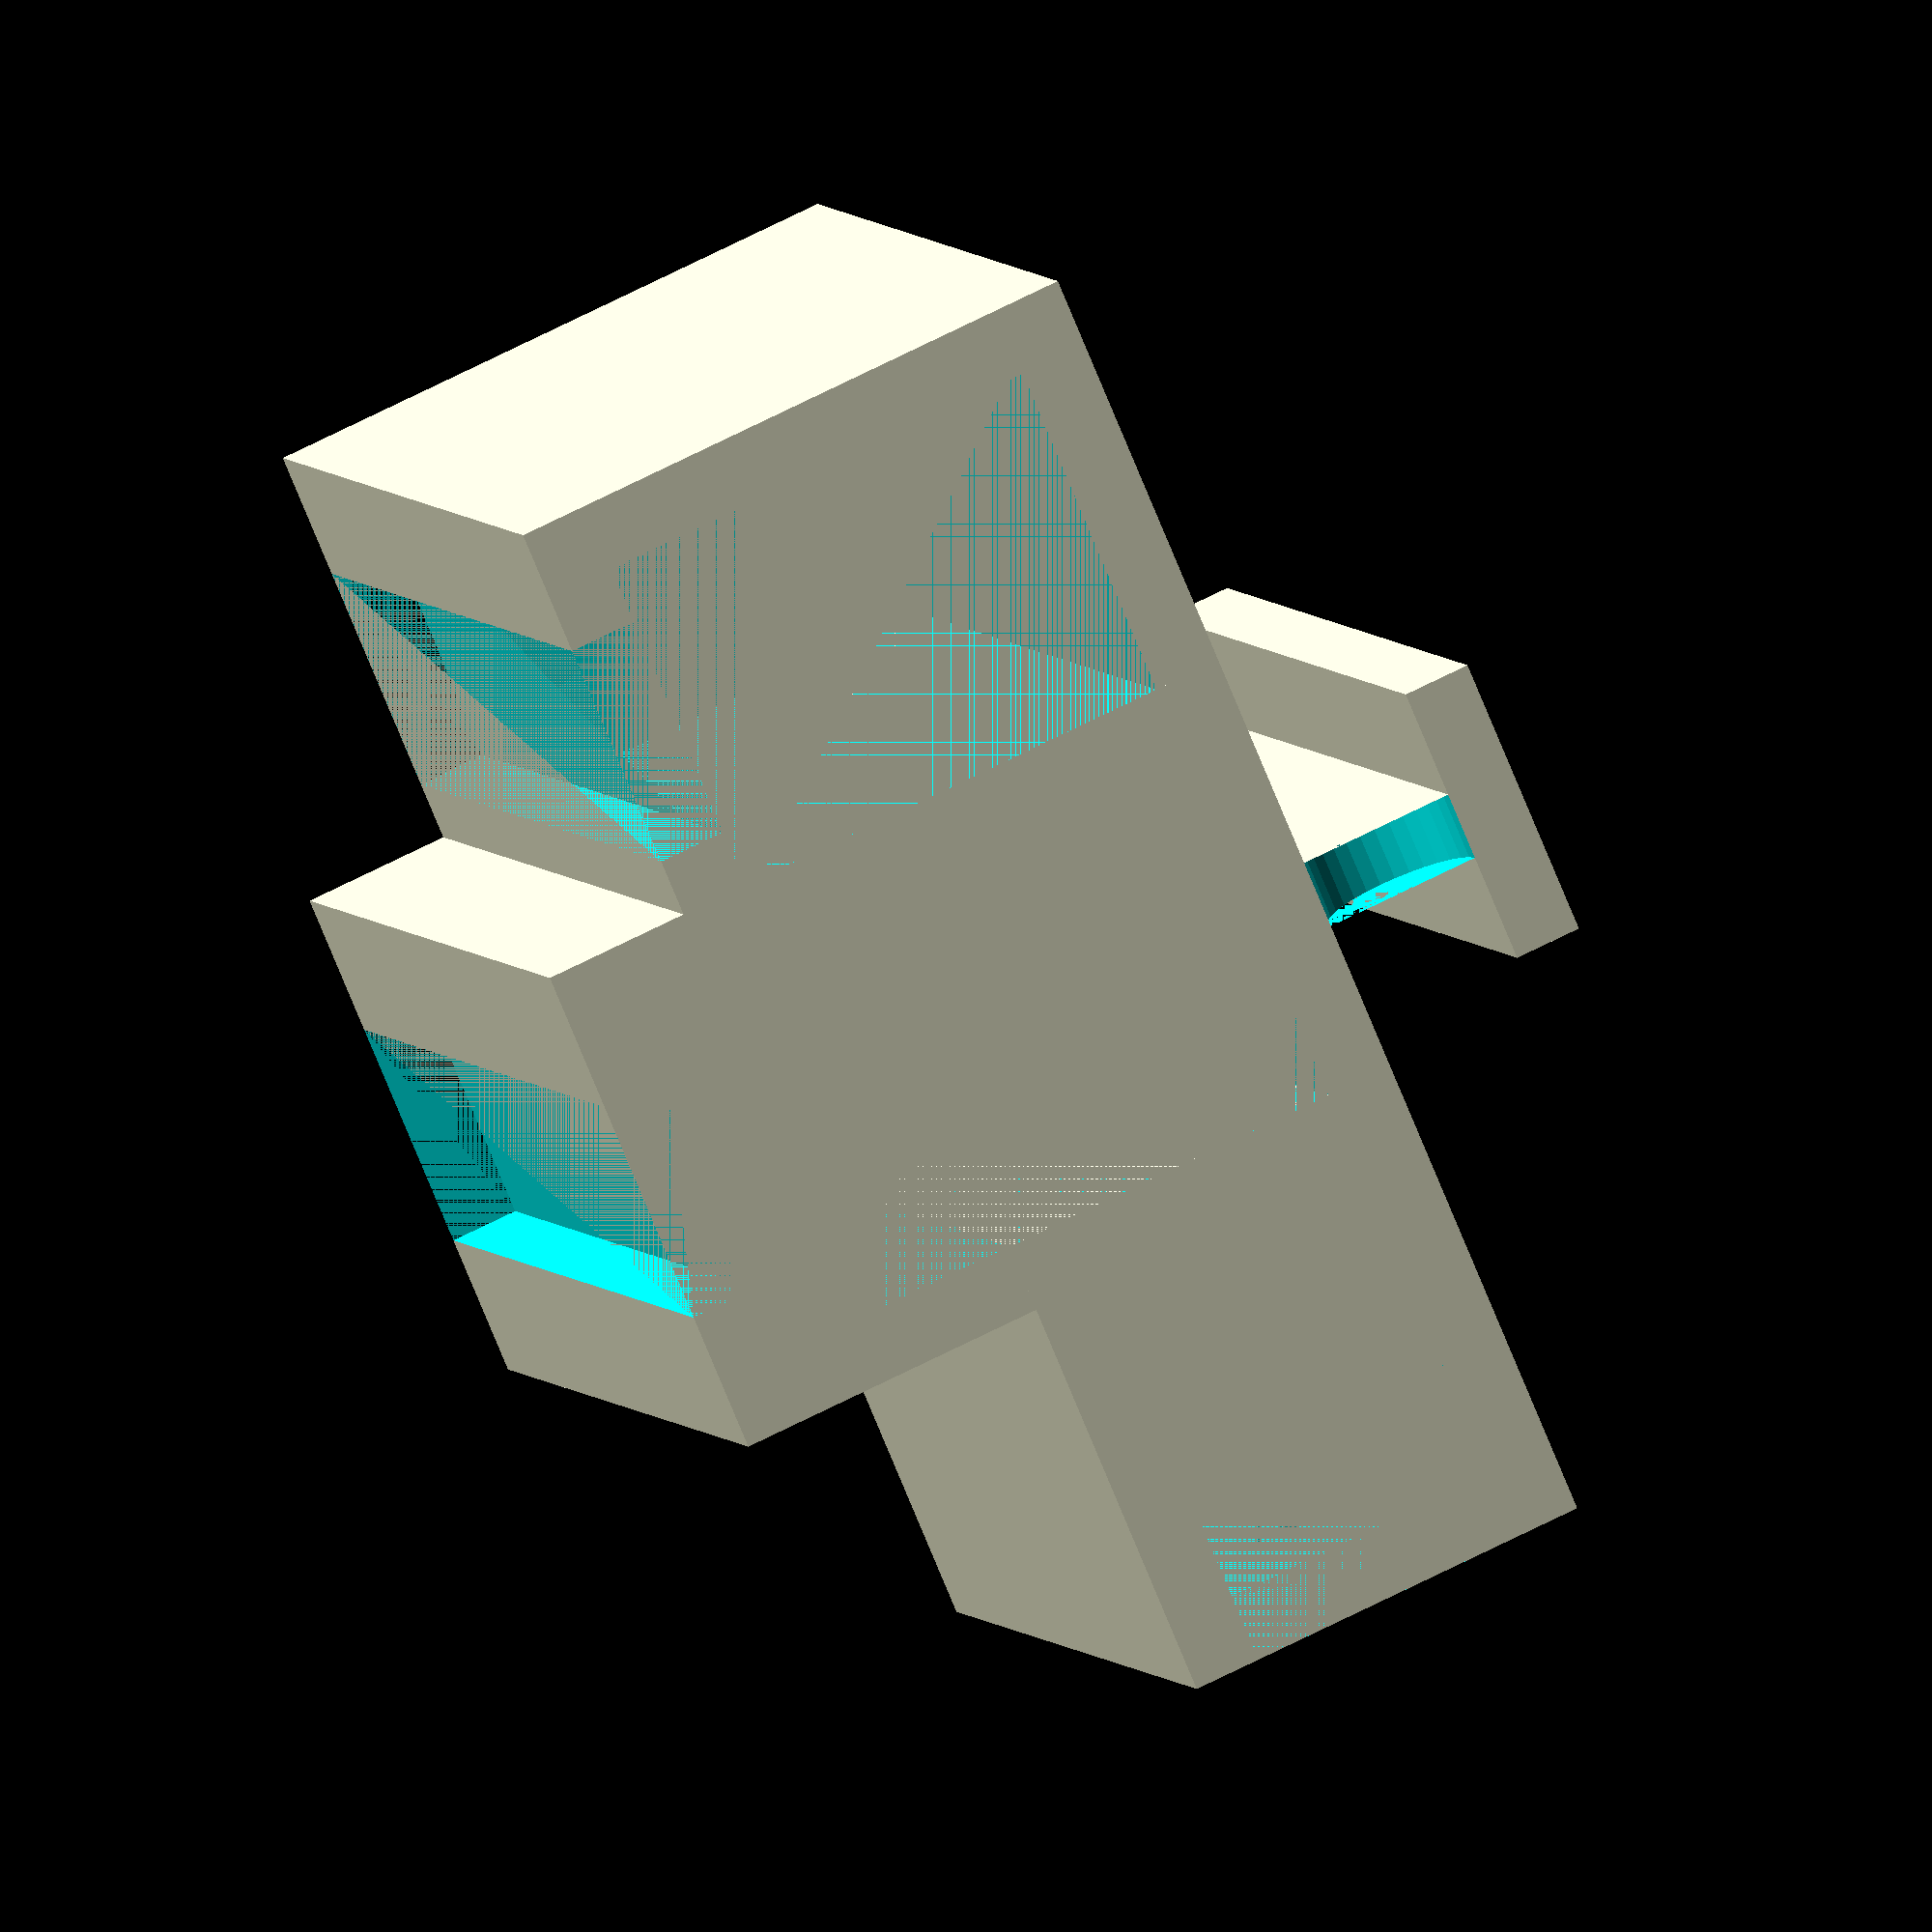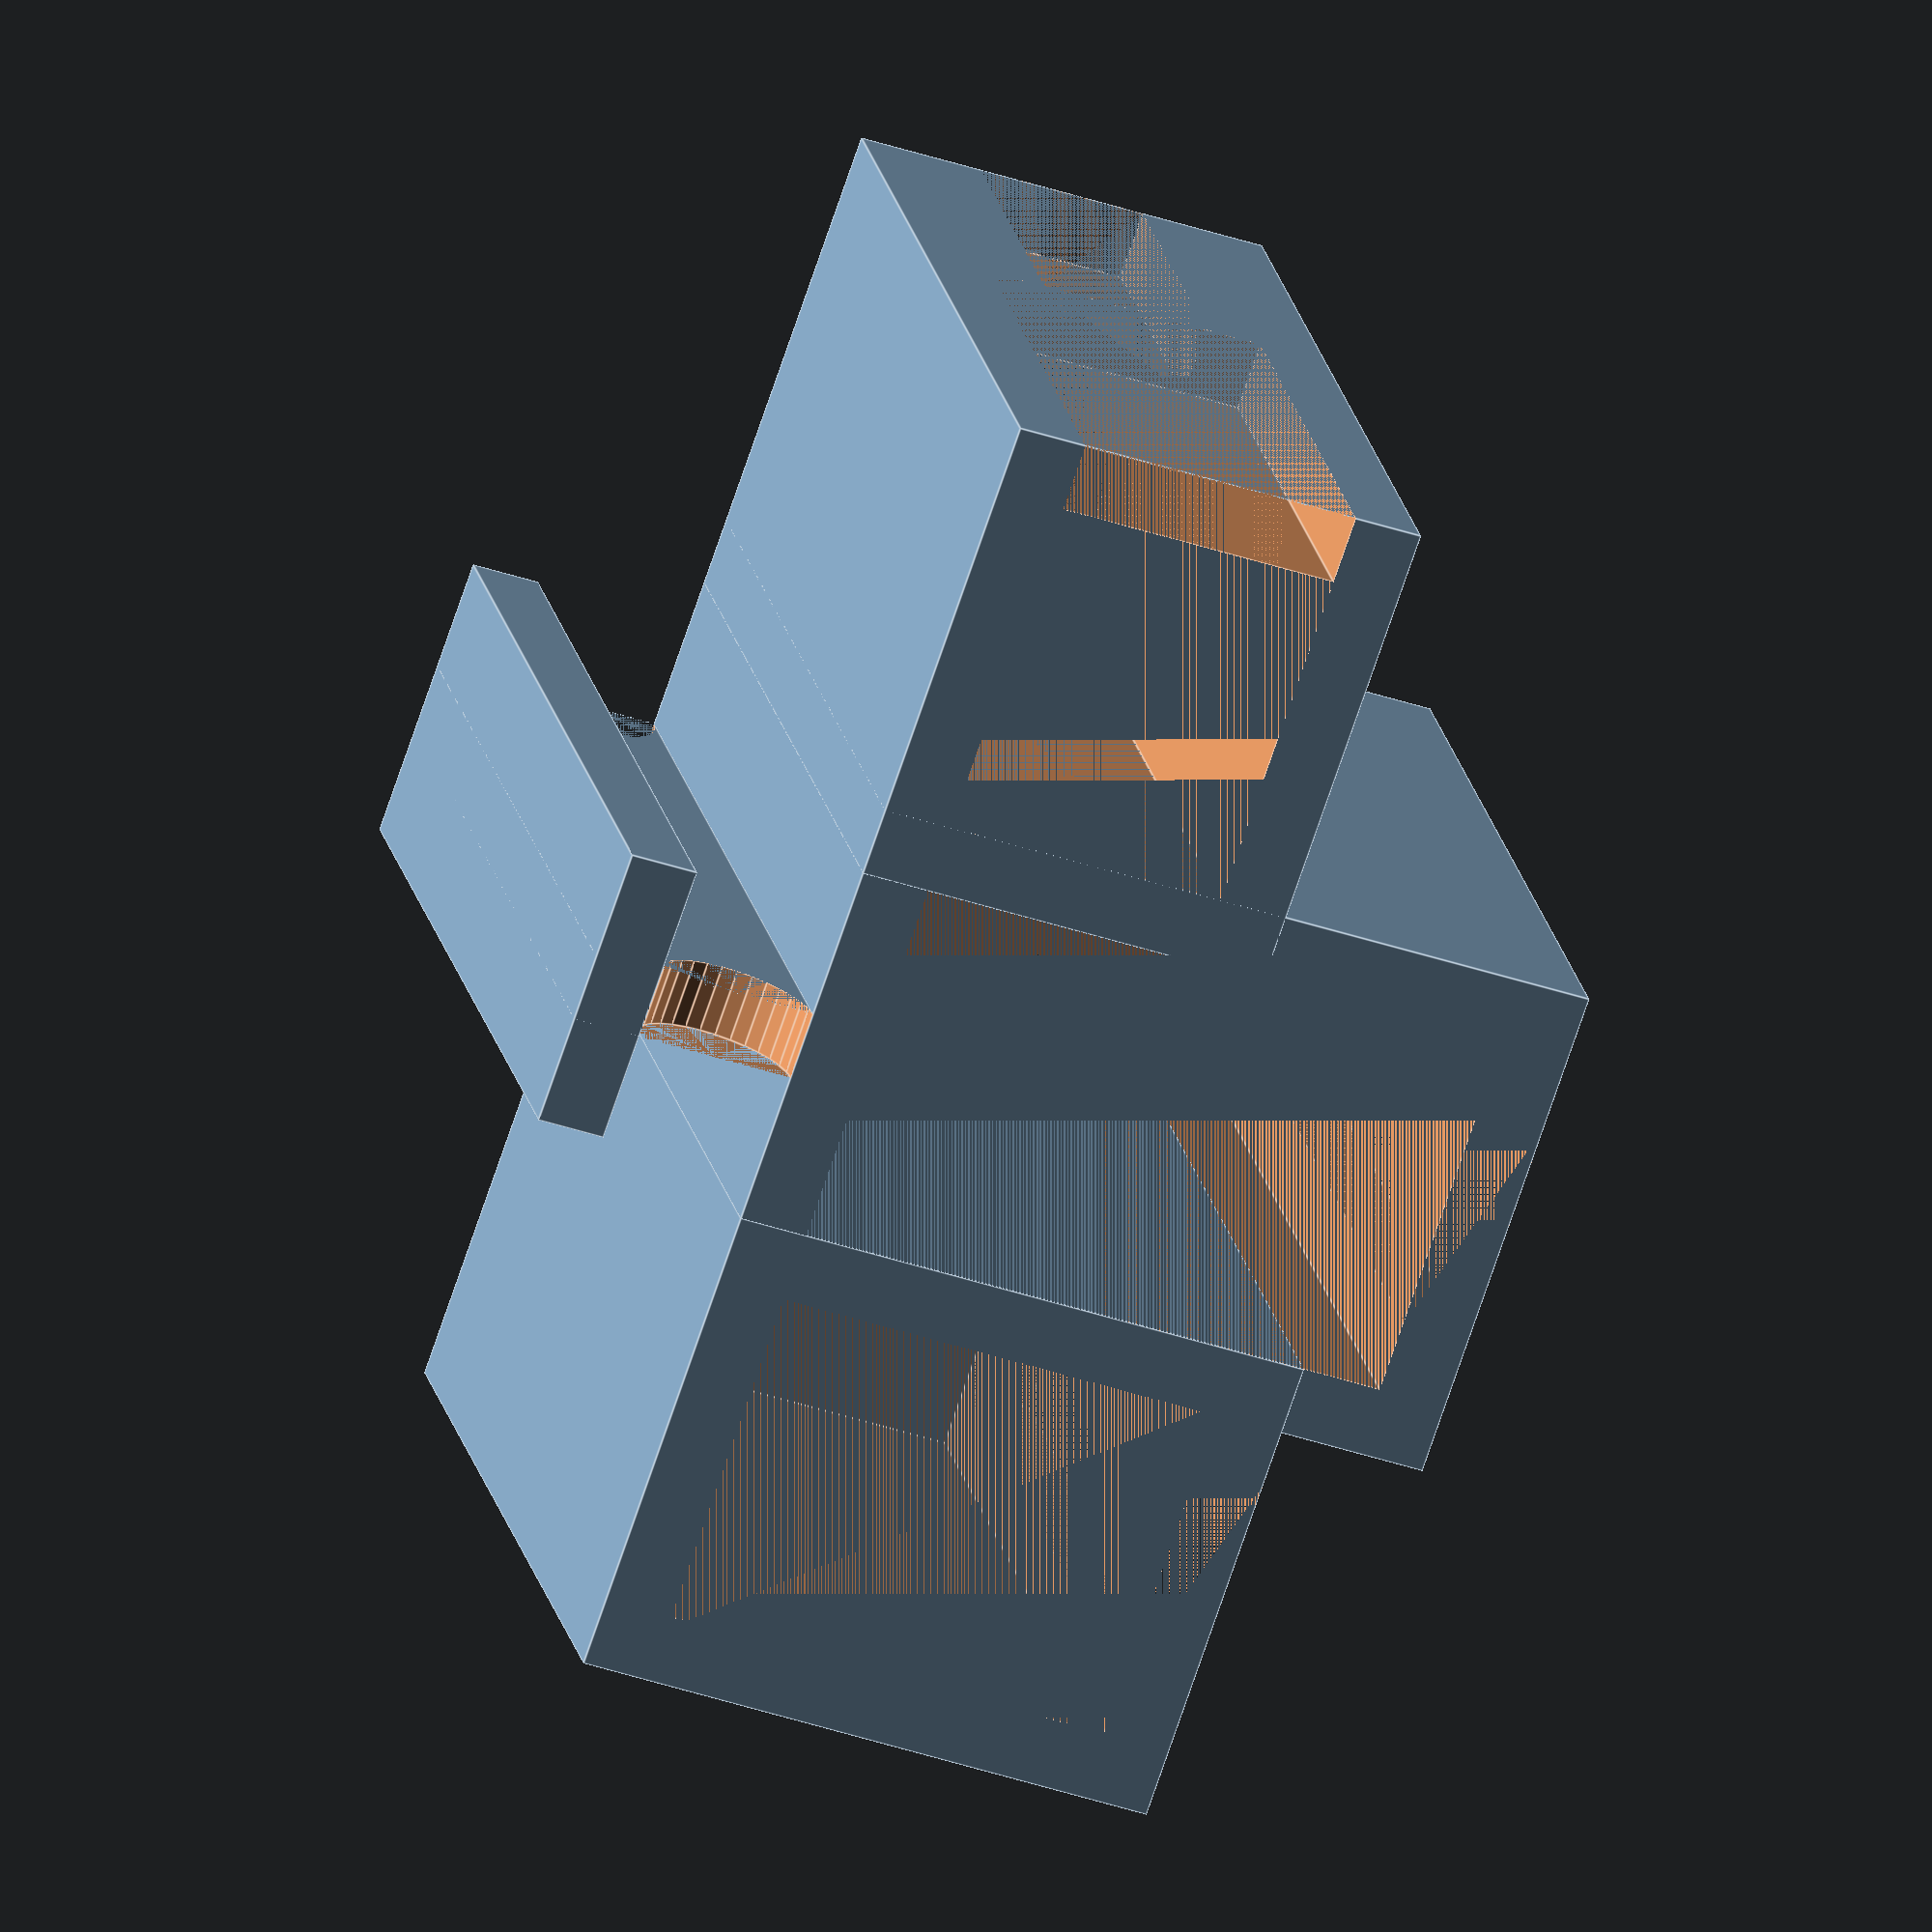
<openscad>
main();

module main() {
    headset_mount();
    translate([0, 6.5+1.2, 0])
    ps4mic_mount();

translate([0, 1.2, 0])
    rotate(90, [1, 0, 0])
        ps4spk_mount();

    translate([0, 1.2 + (6.5/2) + (1.2/2), 0])
    rotate(180, [1, 0, 0])
        cable_hold();
}

module cable_hold() {
    l=15;
    h=4;
    w=5;
    thickness = 1.2;

    module round_cut() {
        rotate(90, [1, 0, 0])
        cylinder(h=thickness, r=(h/2)-(thickness/2), $fn=32);
    }

    difference() {
        union() {
            cube([l, thickness, h]);
            translate([0, (thickness/2)-(w/2), h-thickness])
            cube([l, w, thickness]);
        }
        translate([0, thickness, (h/2)-(thickness/2)])
            round_cut();
        translate([l, thickness, (h/2)-(thickness/2)])
            round_cut();
    }

}

module headset_mount() {
    thickness = 1.2;

    h=10.6;
    w=6.5;
    l=15;
    cut_w=4;

    difference() {
        cube([l, w+thickness+thickness, h+thickness+thickness]);
        translate([0, thickness, thickness])
            cube([l, w, h]);
        translate([0, thickness+(w/2)-(cut_w/2), h+thickness])
            cube([l, cut_w, thickness]);
    }
}

module ps4mic_mount() {
    thickness = 1.2;

    h=8;
    w=6;
    l=15;
    cut_w=4;

    difference() {
        cube([l, w+thickness+thickness, h+thickness+thickness]);
        translate([0, thickness, thickness])
            cube([l, w, h]);
        translate([0, thickness+(w/2)-(cut_w/2), h+thickness])
            cube([l, cut_w, thickness]);
    }
}

module ps4spk_mount() {
    thickness = 1.2;

    h=6;
    w=5;
    l=15;
    cut_w=3;
    cut_l=6;

    difference() {
        cube([l, w+thickness+thickness, h+thickness+thickness]);
        translate([0, thickness, thickness])
            cube([l, w, h]);
        translate([0, thickness+(w/2)-(cut_w/2), h+thickness])
            cube([cut_l, cut_w, thickness]);
        translate([cut_l, thickness, h+thickness])
            cube([l-cut_l, w, thickness]);
    }
}

</openscad>
<views>
elev=117.1 azim=125.7 roll=118.1 proj=o view=solid
elev=222.5 azim=299.5 roll=291.7 proj=o view=edges
</views>
